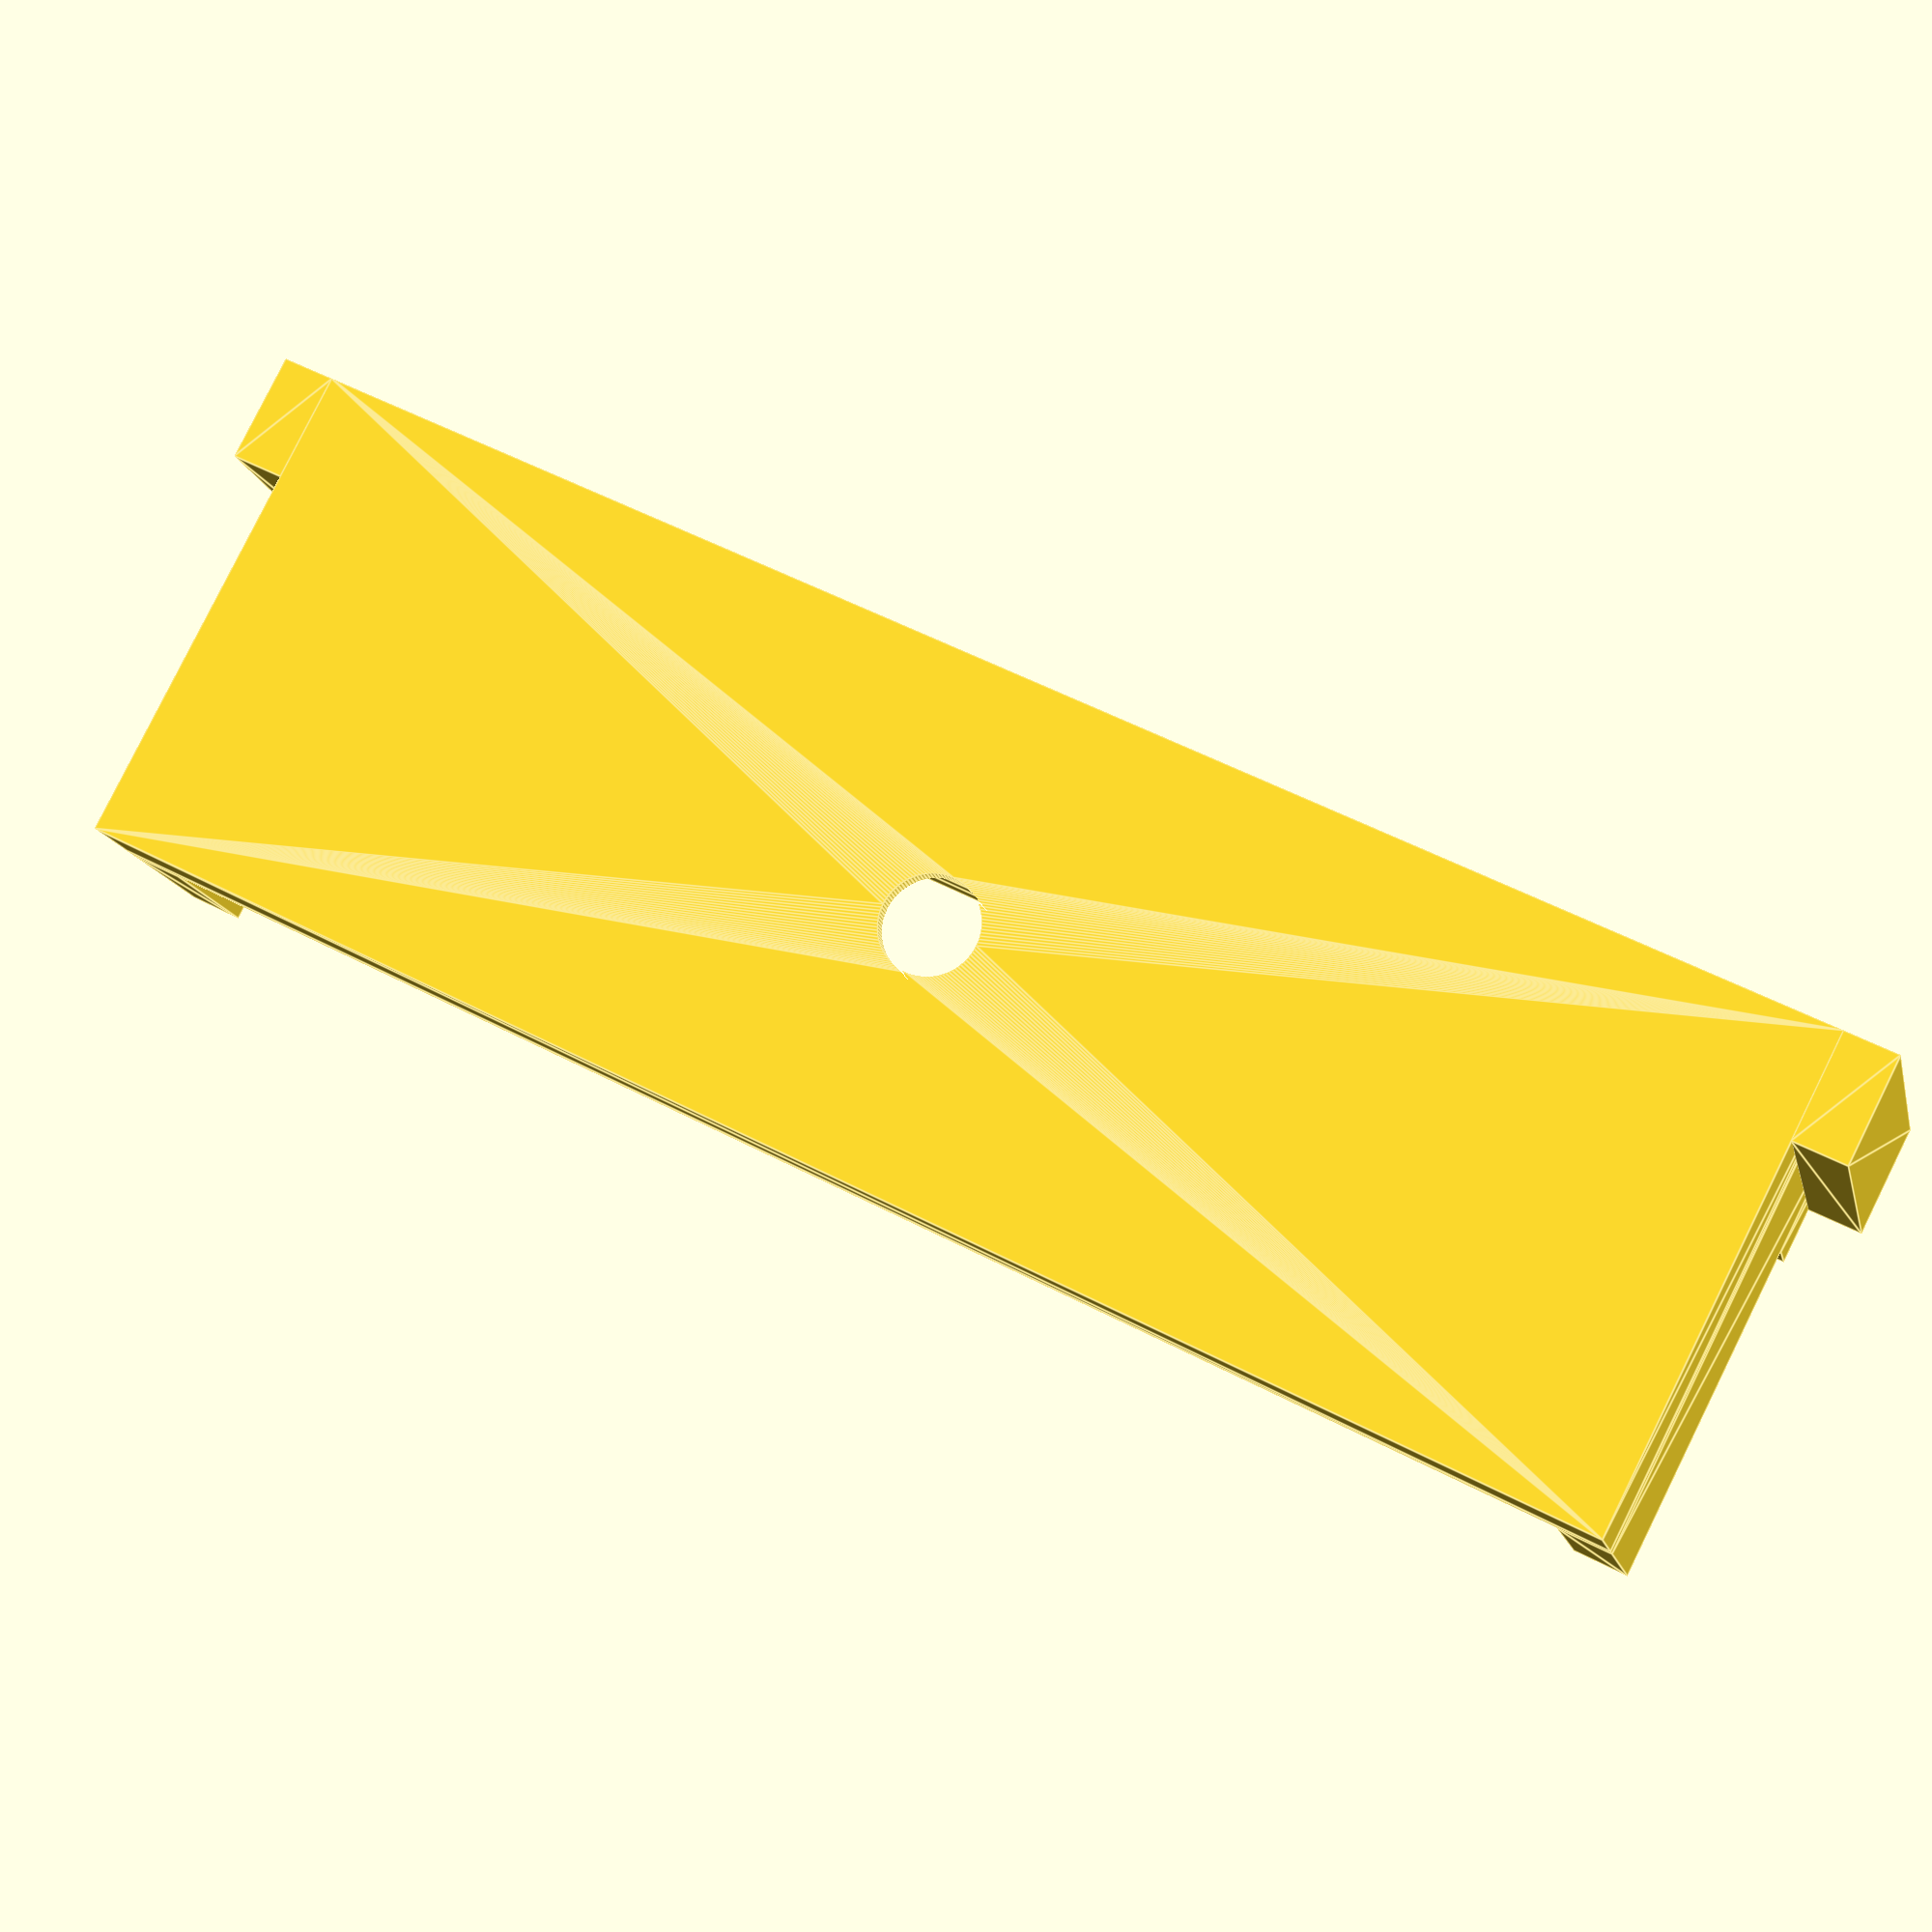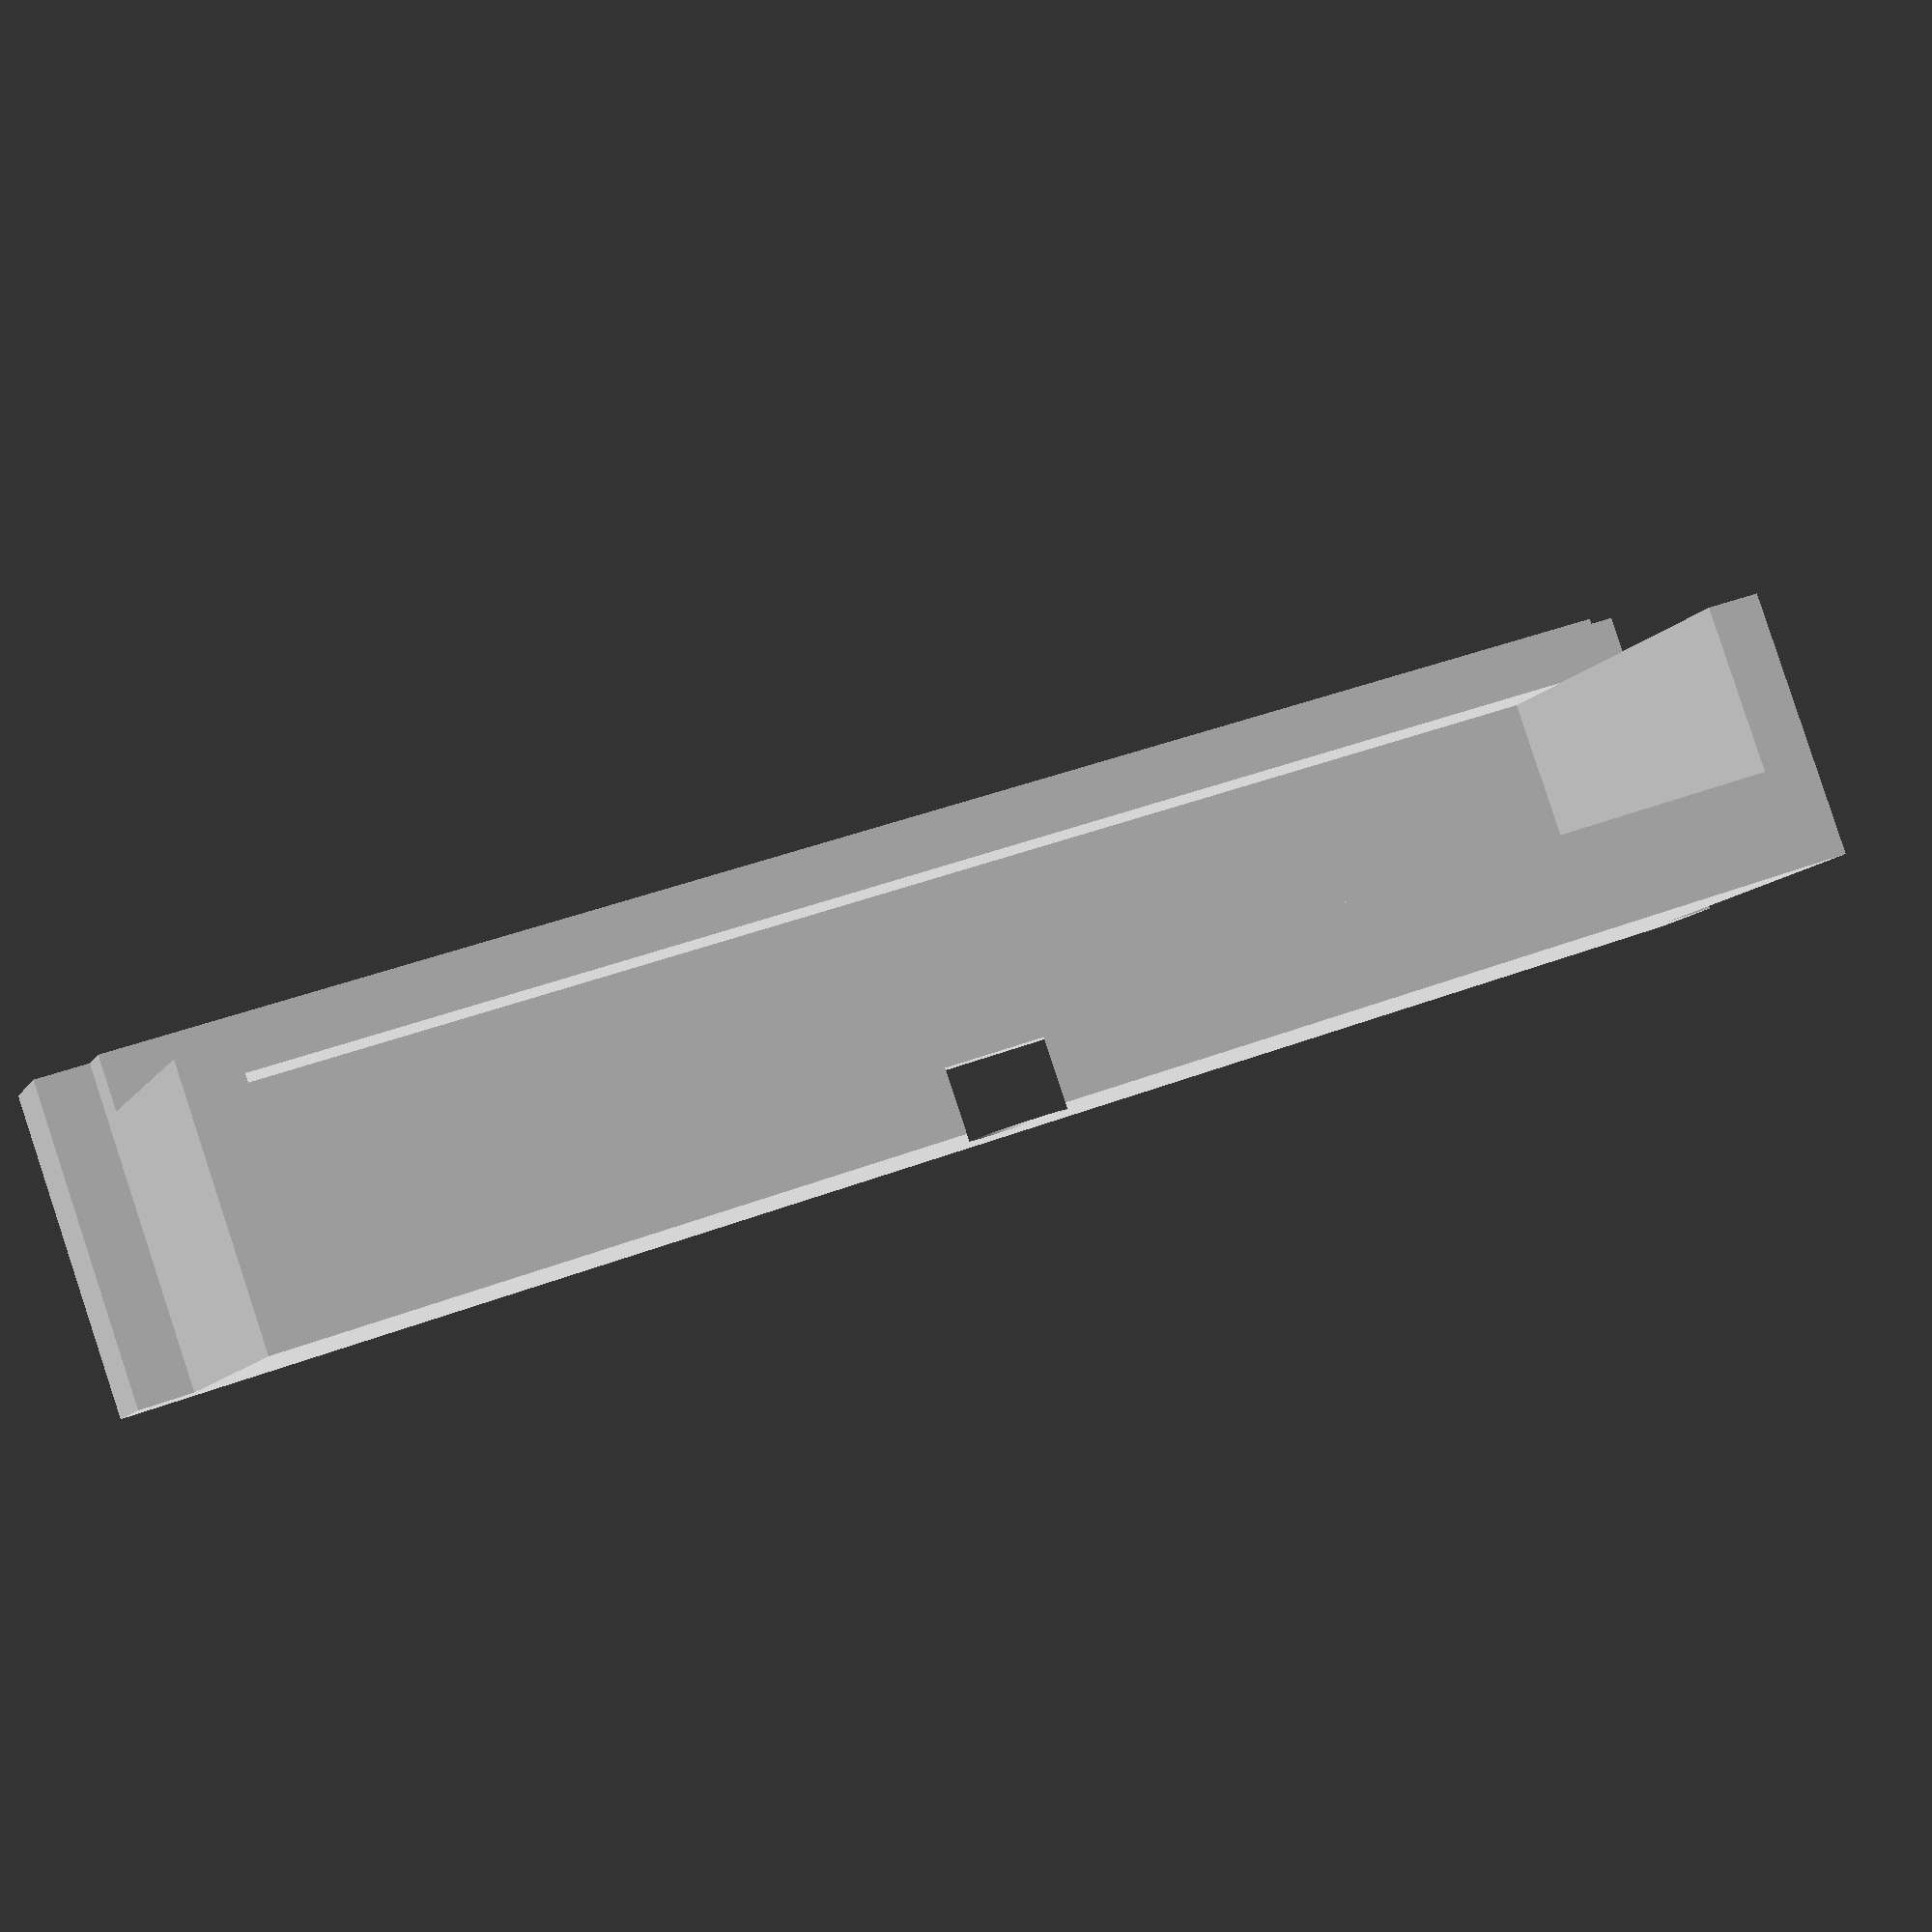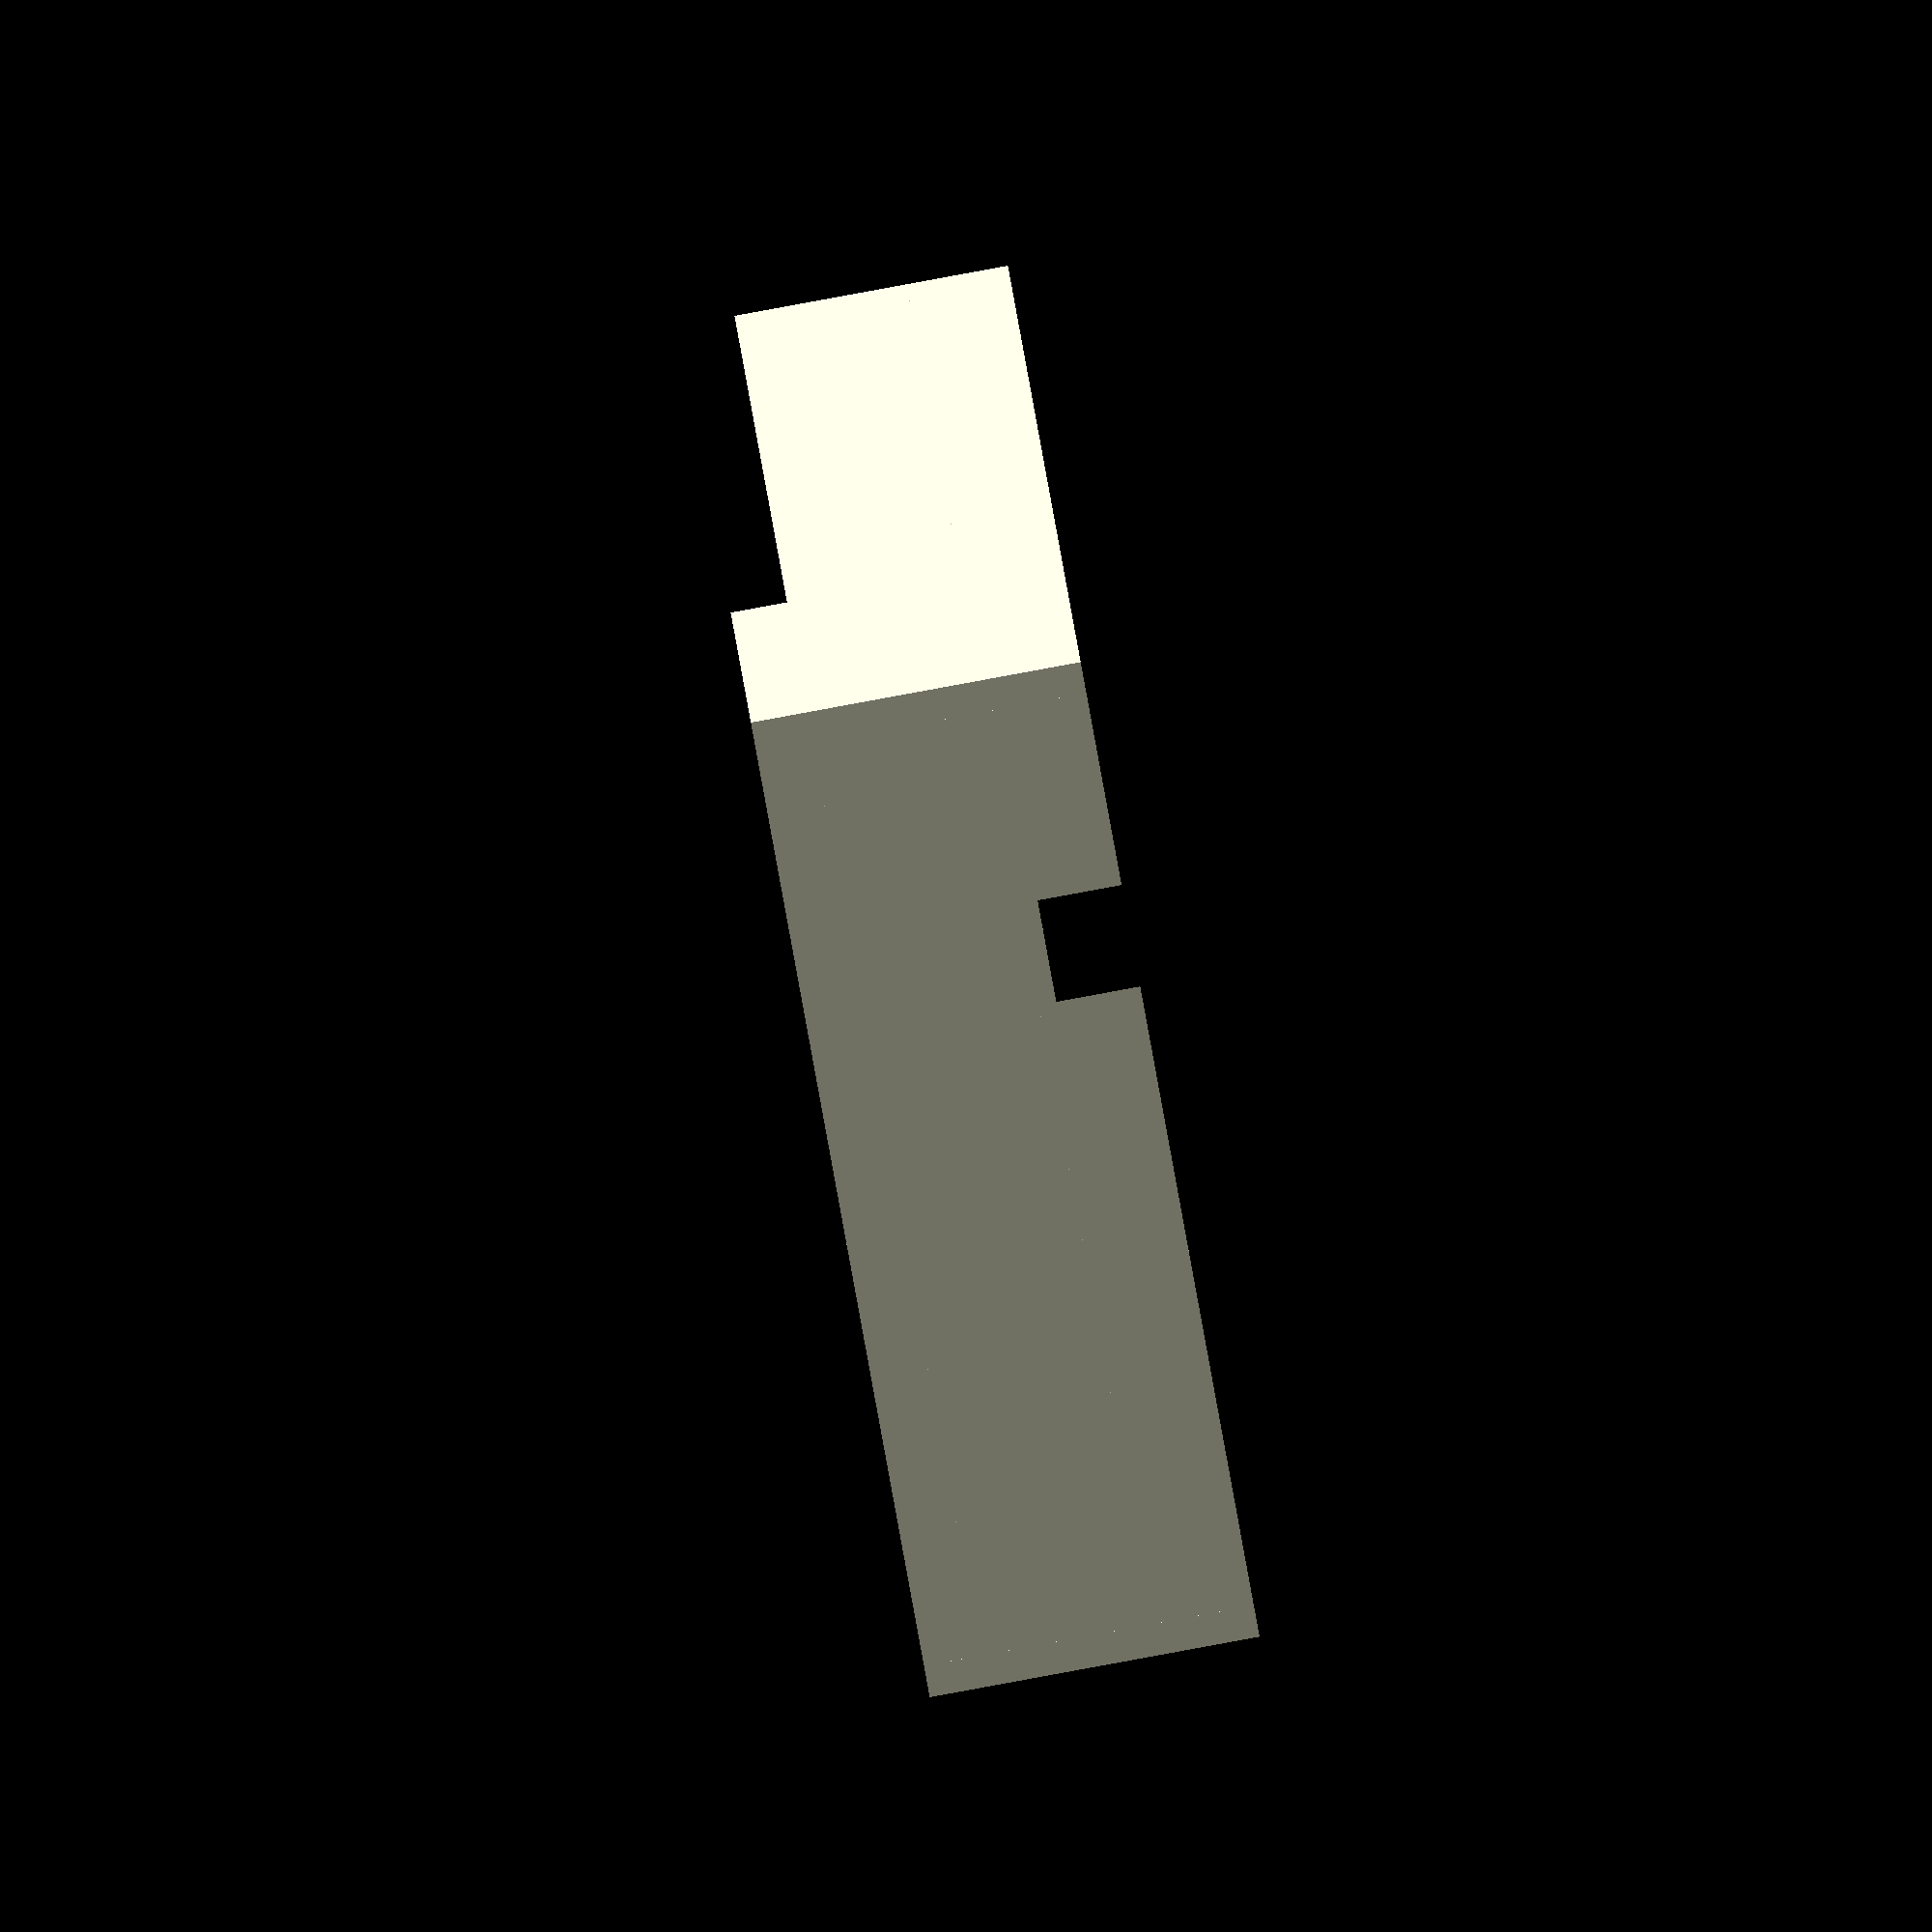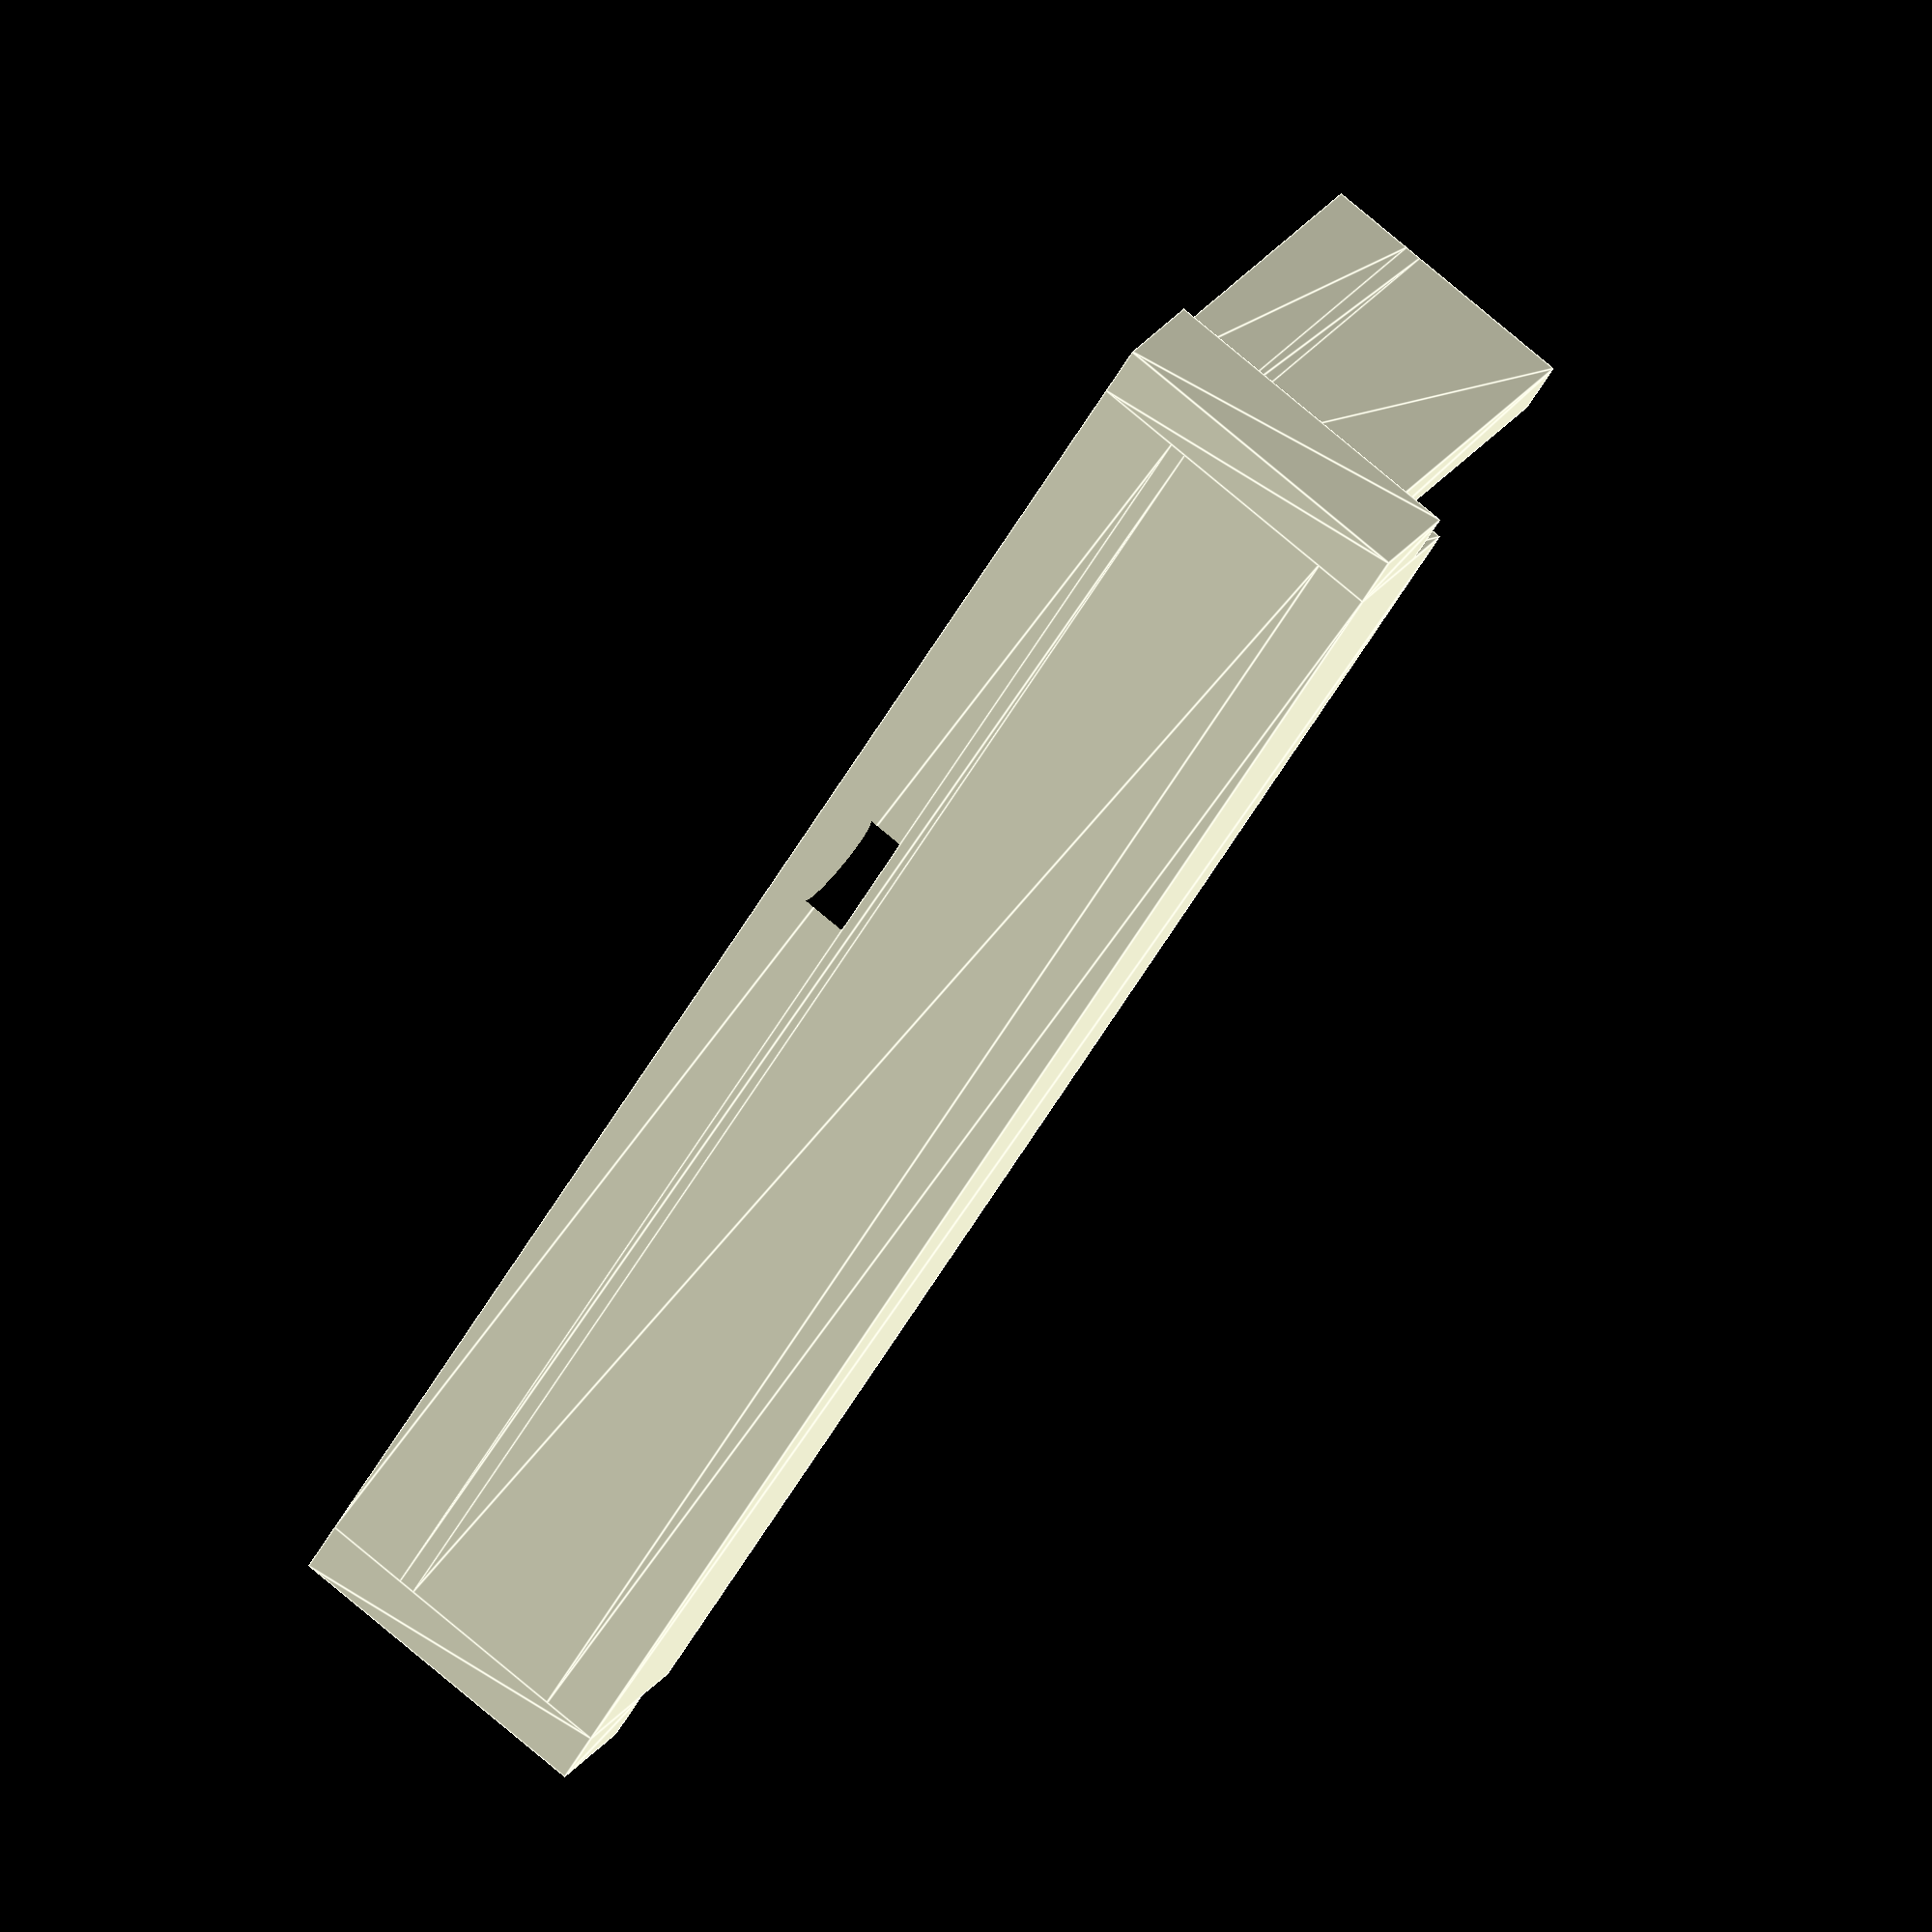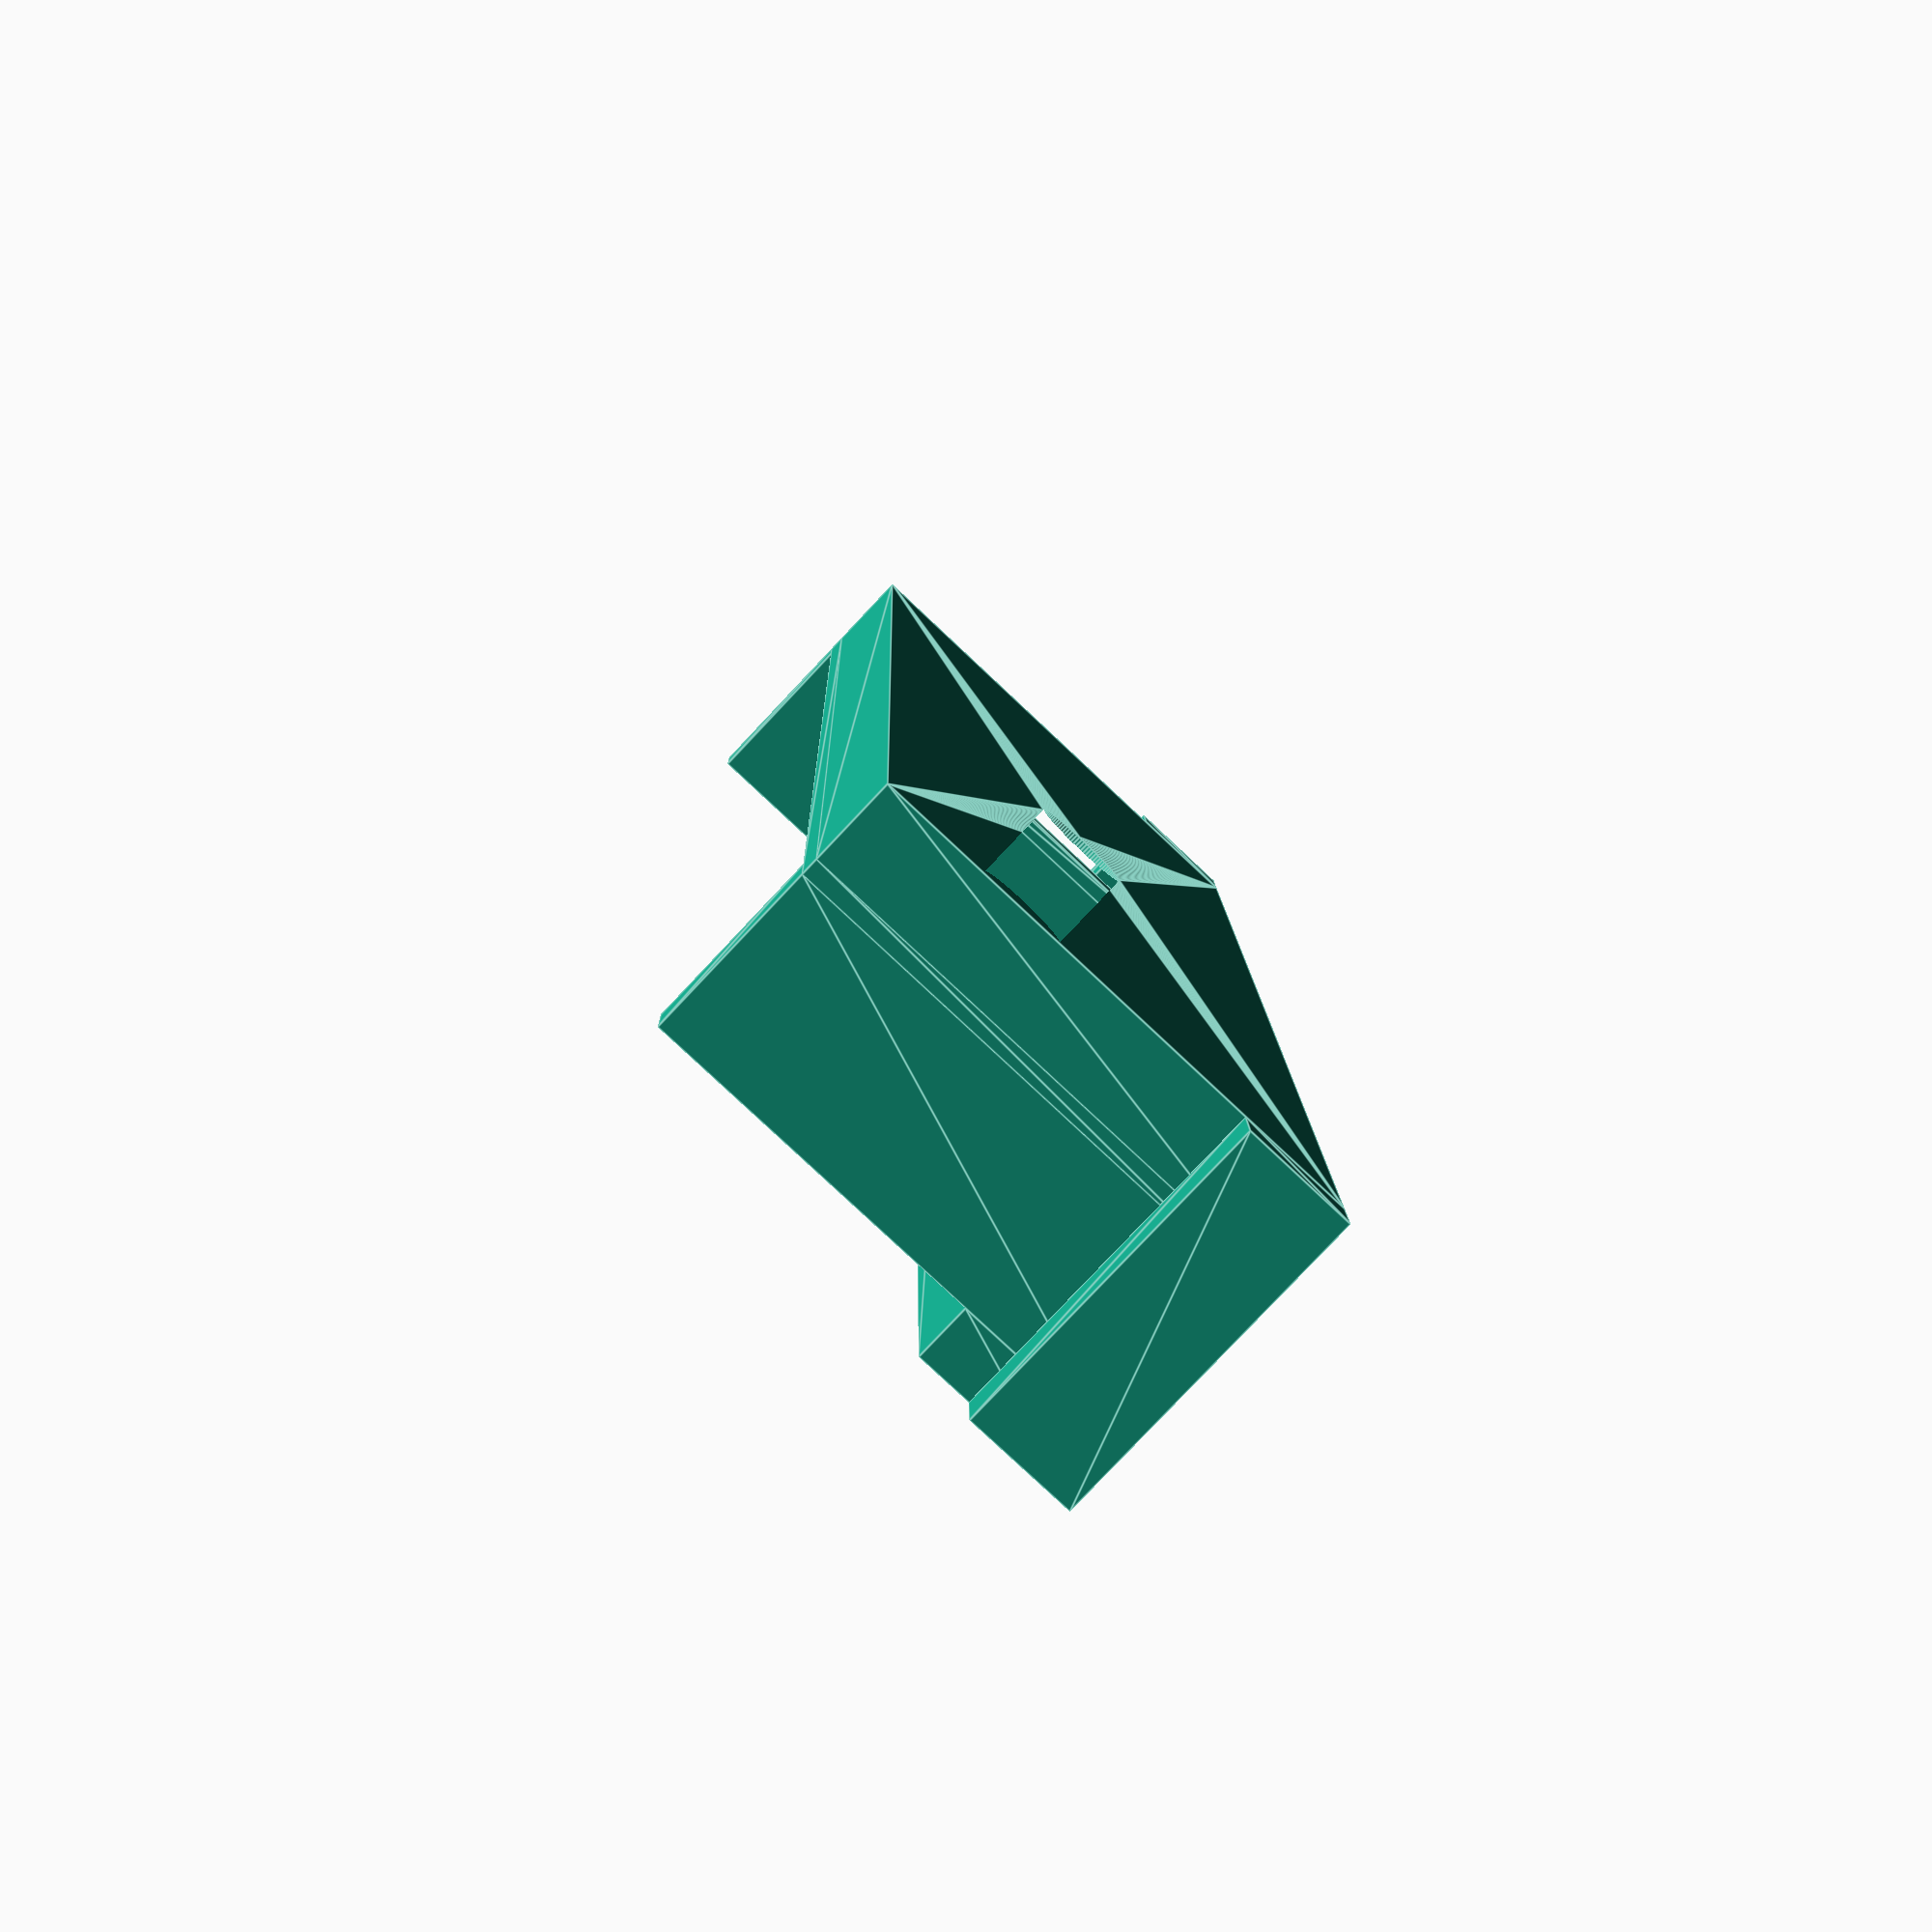
<openscad>
ViewScale = [0.0254, 0.0254, 0.0254];
$fn=96;

cells = [3,5,3];
models=0;
basethick=150;
wallthick=100;

function cumsum(v) = [for (a=0, ii=0; ii<len(v); a=a+v[ii], ii=ii+1) a];
function sum(v) = [for(p=v) 1]*v;

module wagoX(n)
{
    w=235;
    module wago1()
    {
        linear_extrude(23)
        square([235, 710]);

        translate([0, 0, 22])
        linear_extrude(184)
        square([47, 710]);

        translate([0, 0, 184])
        linear_extrude(132)
        square([235, 710]);
    }
    n = n -1;
    for (ii=[0:w:w*n]) {
        translate([ii, 0, 0])
        wago1();
    }
    translate([w*(n+1), 0, 0])
    linear_extrude(316)
    square([47,710]);
}

module screw_No8_5_8()
{
    linear_extrude(height=100, slices=10, scale=0.5)
    circle(300/2);
    translate([0, 0, 99])
    linear_extrude(500)
    circle(150/2);
}


module wagobox(cells)
{

    numcells=cumsum(cells);
    echo("numcells ",numcells);

    if (models) {
        for (ii=[0:len(numcells)-1]) {
            color("cornflowerblue")
            translate([wallthick+235*numcells[ii]+ii*50, wallthick, basethick])
            wagoX(cells[ii]);
        }
    }
    squareX = (wallthick*2)+(sum(cells)*235)+(len(cells)*47);
    squareY = 910;
    difference() {
        linear_extrude(basethick)
        difference() {
            square([squareX, squareY]);
            translate([squareX/2, squareY/2, 0])
            circle(180/2);
        }
        translate([squareX/2, squareY/2, 151])
        rotate([180, 0, 0])
        linear_extrude(height=130, slices=10, scale=0.5)
        circle(330/2);

    }

    // Lower sides and back
    translate([0, 0, basethick-1])
    linear_extrude(31)
    difference() {
        square([squareX, squareY]);
        translate([wallthick, wallthick-20, 0])
        square([squareX-wallthick*2, squareY-wallthick*2+20]);
    }

    // Upper sides and back
    translate([0, 0, basethick+29])
    linear_extrude(326-20)
    difference() {
        square([squareX, squareY]);
        translate([wallthick, -wallthick, 0])
        square([squareX-wallthick*2, squareY]);
    }

    // Top lip
    translate([0, squareY-300, basethick+335])
    linear_extrude(100)
    square([squareX, 300]);

    // Side tabs
    translate([-99, 710, 0])
    linear_extrude(basethick+435)
    square([100, 200]);

    translate([squareX-1, 710, 0])
    linear_extrude(basethick+435)
    square([100, 200]);

}

module lid(cells)
{
    squareX = (wallthick*2)+(sum(cells)*235)+(len(cells)*47);
    squareY = 910;

    module footprint(xadd, yadd)
    {
        translate([-xadd/2, -yadd/2, 0])
        square([squareX+xadd, squareY+yadd]);
        translate([-99-xadd/2, 710-yadd/2, 0])
        square([100, 200+yadd]);

        translate([squareX-1+xadd/2, 710-yadd/2, 0])
        square([100, 200+yadd]);
    }
    linear_extrude(170+50)
    difference() {
        footprint(120, 120);
        footprint(20, 20);
    }

    translate([-30, 100, 120])
    linear_extrude(100)
    square([squareX+40, 100]);

    translate([0, 0, 169+50])
    linear_extrude(50)
    footprint(120, 120);
}
    
module forViewing()
{
    //translate([-100, -100, 0])
    wagobox(cells);
    translate([0, 0, basethick+280-50])
    color("wheat")
    lid(cells);
}

module forPrinting()
{
    wagobox(cells);
//    lid(cells);
}

scale(ViewScale)
{
//    forViewing();
    forPrinting();
}

</openscad>
<views>
elev=194.1 azim=153.0 roll=347.8 proj=p view=edges
elev=93.6 azim=340.9 roll=18.2 proj=p view=wireframe
elev=270.0 azim=56.4 roll=79.6 proj=o view=solid
elev=101.8 azim=135.6 roll=229.9 proj=o view=edges
elev=260.6 azim=91.0 roll=43.3 proj=p view=edges
</views>
